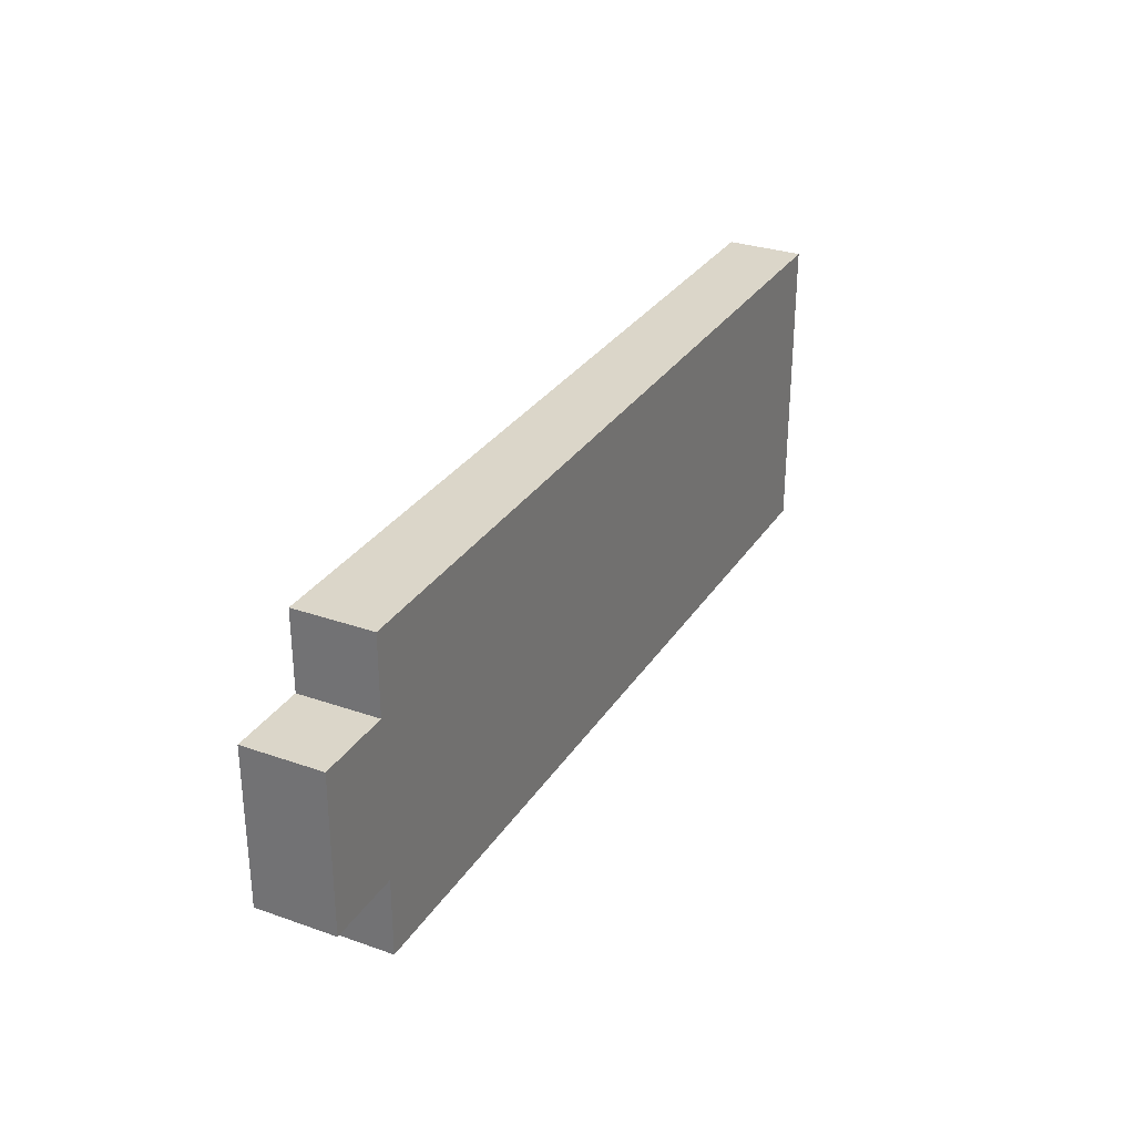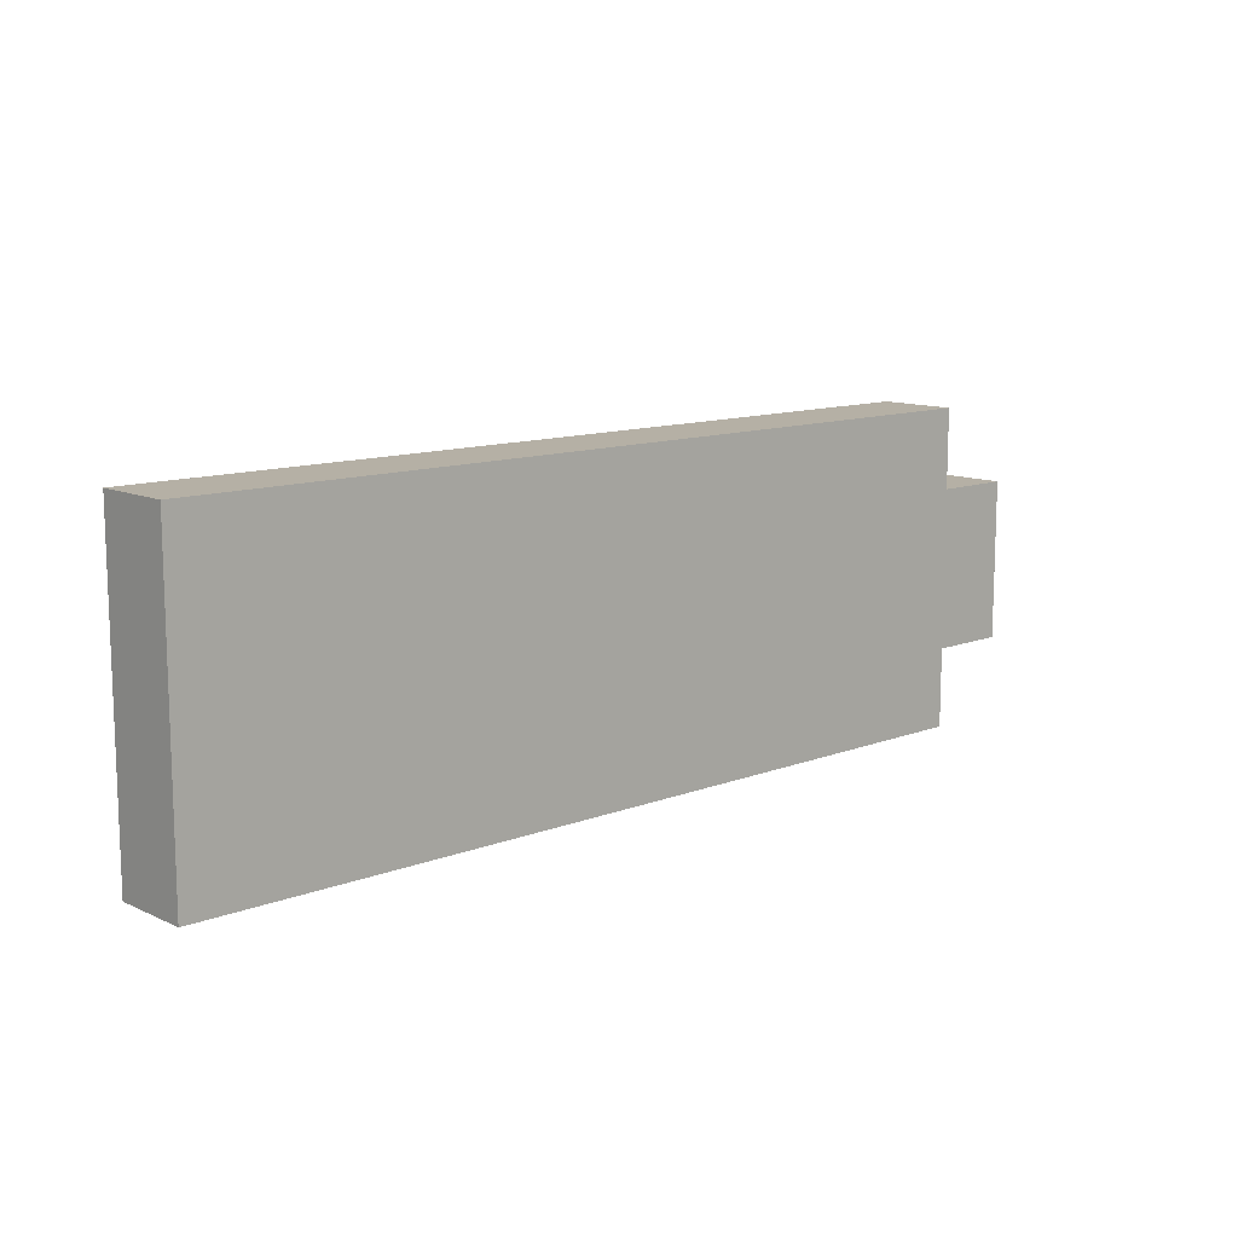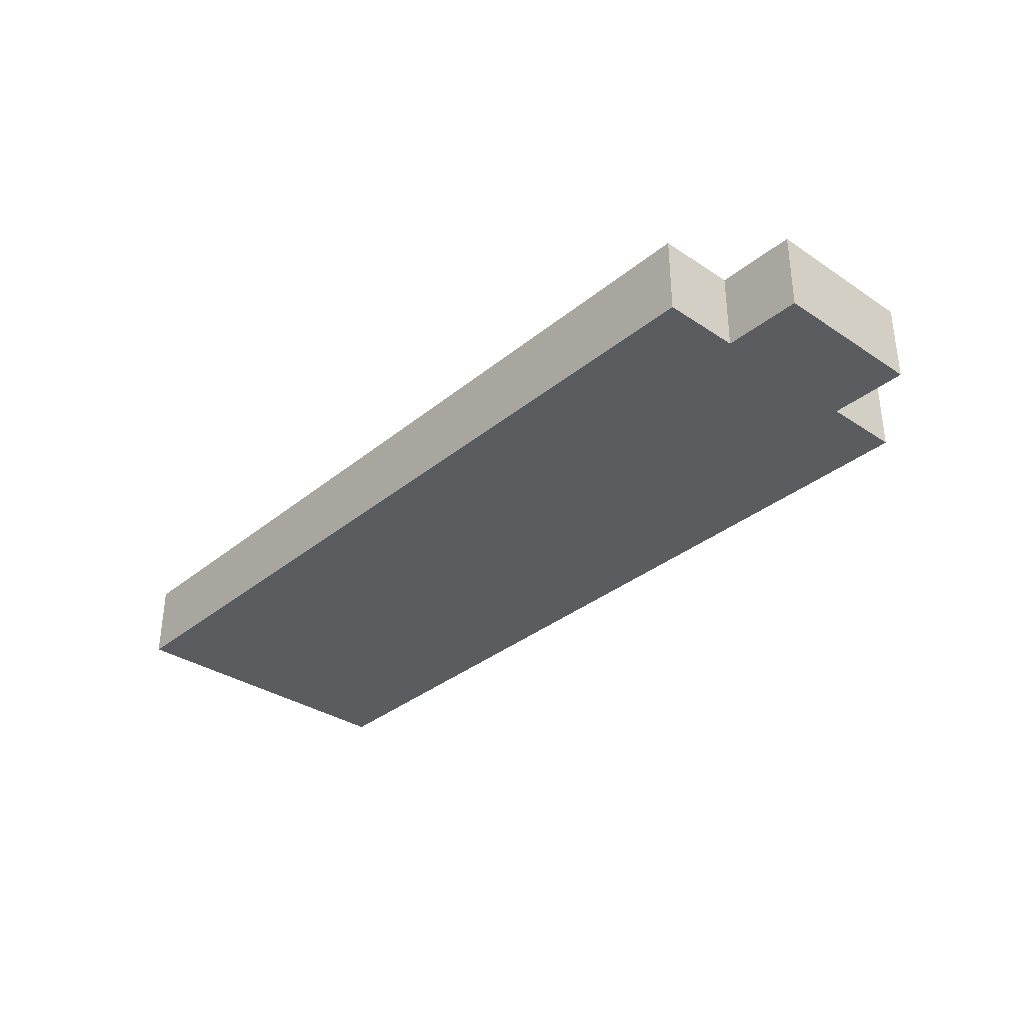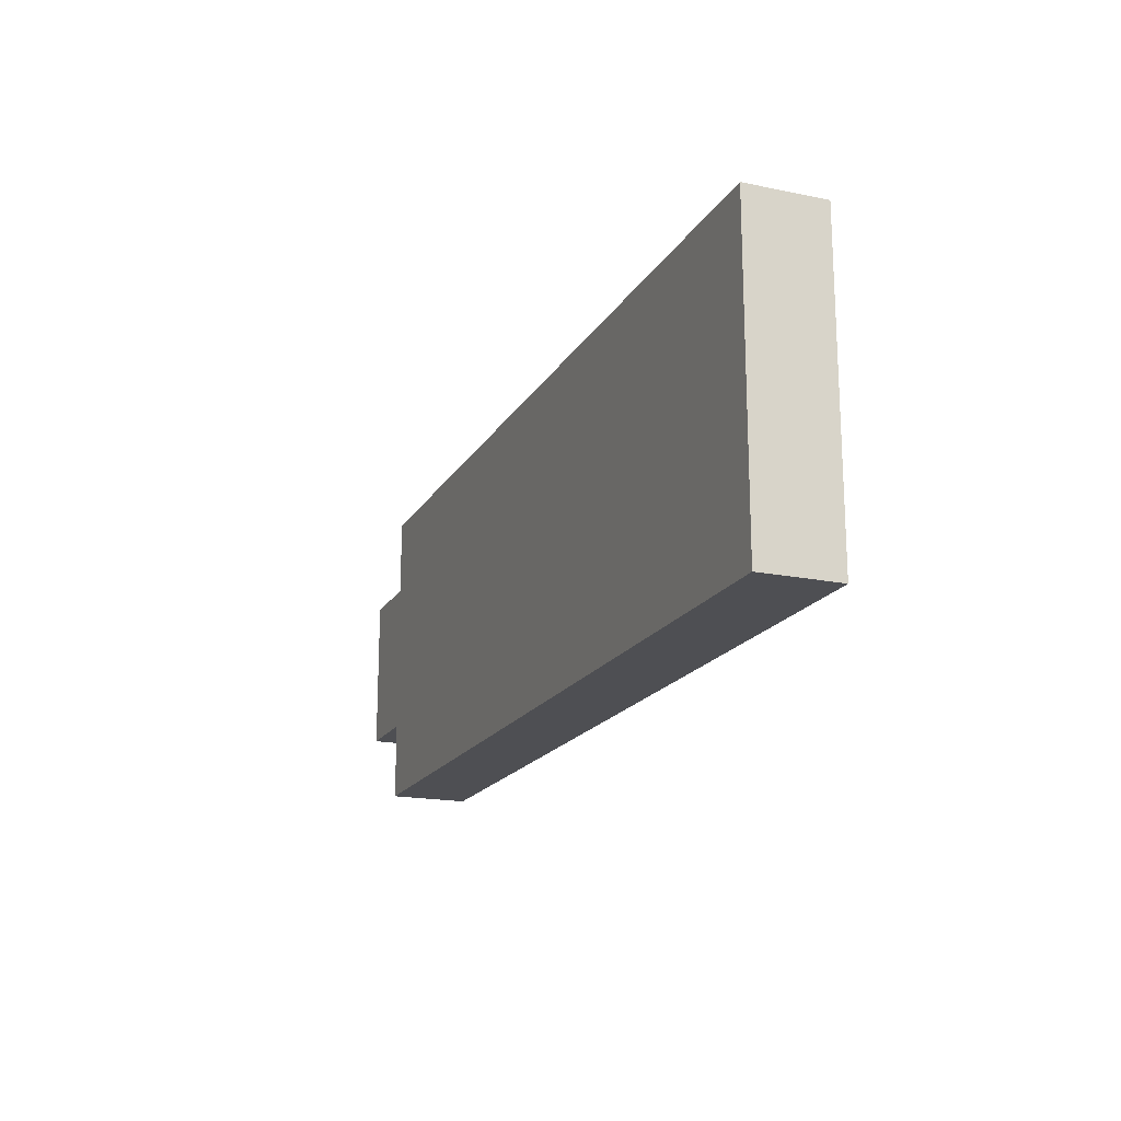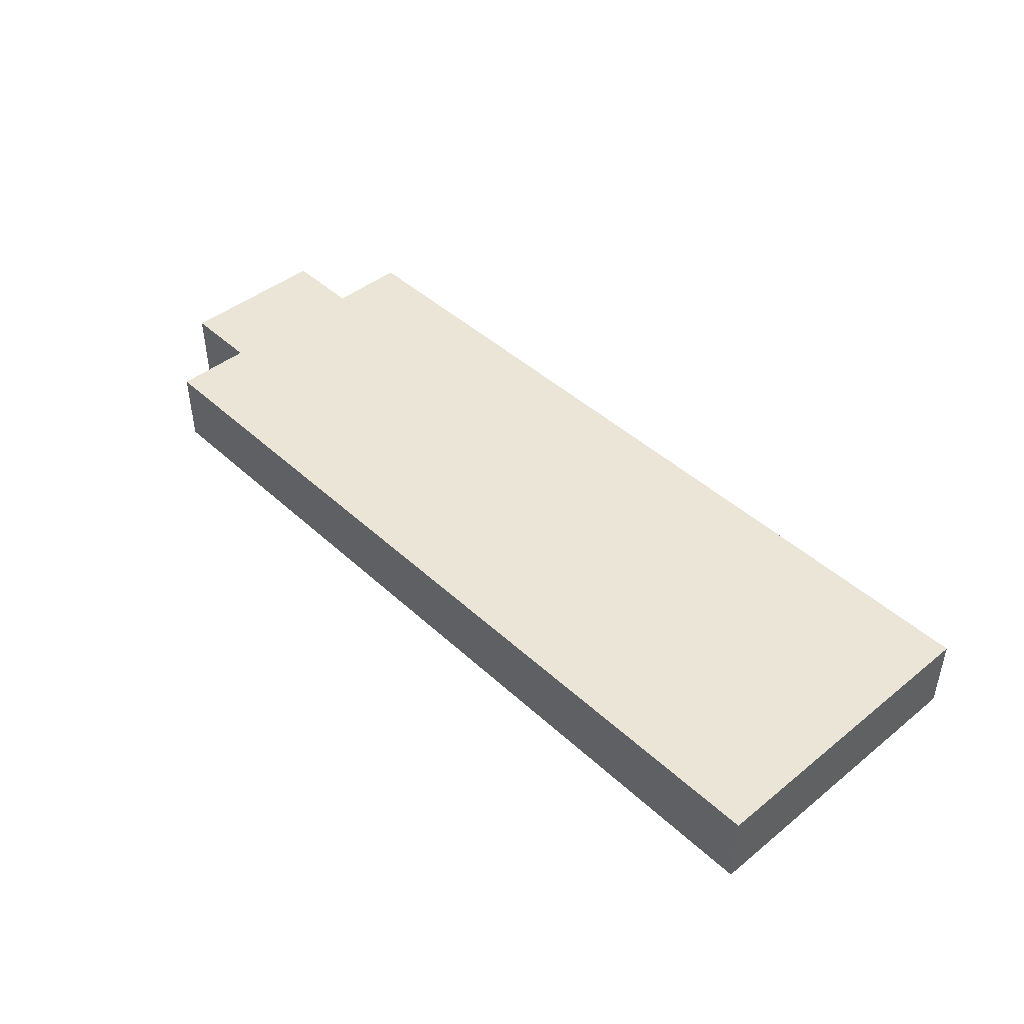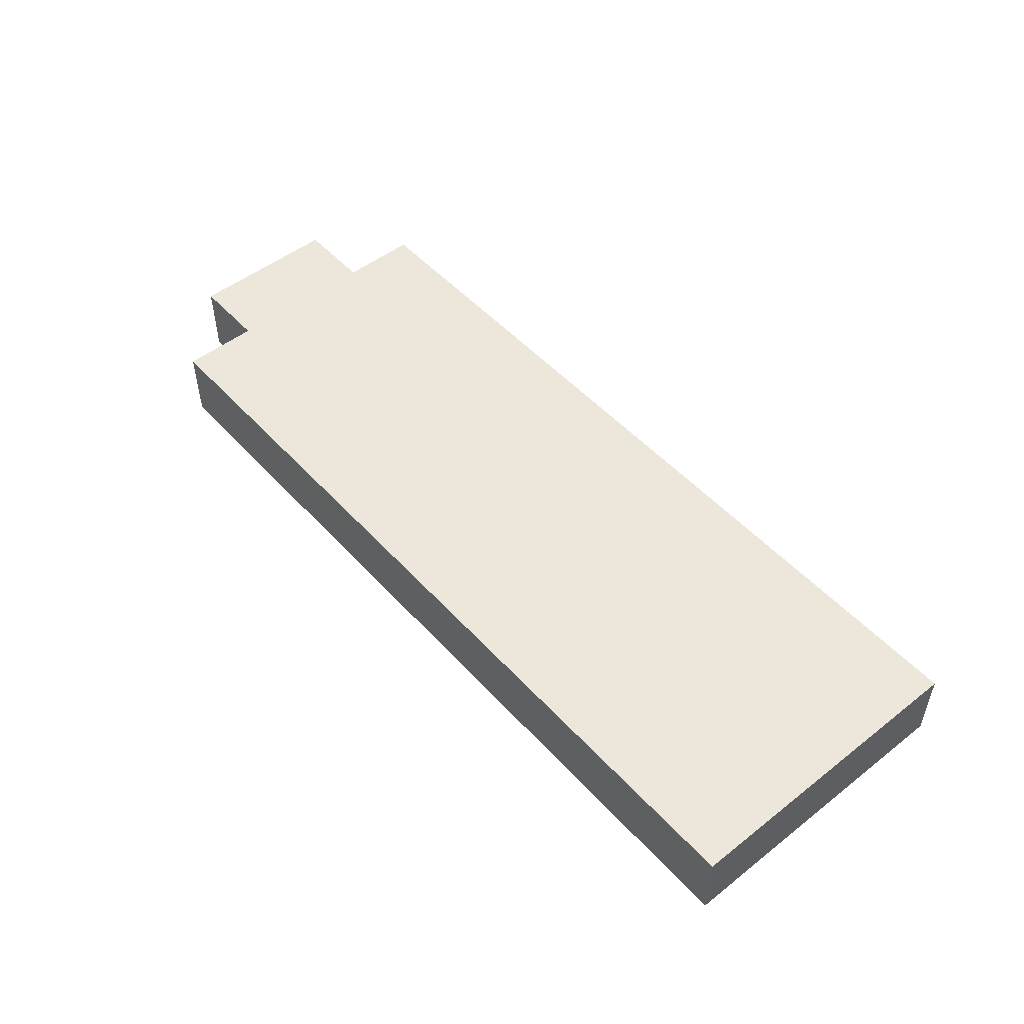
<metadata>
{"format":"obj","ext":"obj","renderer":"f3d","projection":"perspective","resolution":1024,"background":"white","views":[{"elev":30.1,"azim":-63.0,"up":"+Z"},{"elev":11.7,"azim":137.4,"up":"+Z"},{"elev":-33.7,"azim":-132.1,"up":"+Y"},{"elev":-18.2,"azim":68.3,"up":"+Z"},{"elev":44.3,"azim":46.9,"up":"+Y"},{"elev":50.5,"azim":49.5,"up":"+Y"}]}
</metadata>
<code>
o
v -1.5 0.5 0.1
v -1.5 0.5 -0.1
v -1.5 0.6 0.1
v -1.5 0.6 -0.1
v -1.4 0.5 0.2
v -1.4 0.5 0.1
v -1.4 0.5 -0.1
v -1.4 0.5 -0.2
v -1.4 0.6 0.2
v -1.4 0.6 0.1
v -1.4 0.6 -0.1
v -1.4 0.6 -0.2
v -0.3 0.5 0.2
v -0.3 0.5 -0.2
v -0.3 0.6 0.2
v -0.3 0.6 -0.2
v -1.4 0.5 0.2
v -1.4 0.6 0.2
v -0.3 0.5 0.2
v -0.3 0.6 0.2
v -1.5 0.5 0.1
v -1.5 0.6 0.1
v -1.4 0.5 0.1
v -1.4 0.6 0.1
v -1.5 0.5 -0.1
v -1.5 0.6 -0.1
v -1.4 0.5 -0.1
v -1.4 0.6 -0.1
v -1.4 0.5 -0.2
v -1.4 0.6 -0.2
v -0.3 0.5 -0.2
v -0.3 0.6 -0.2
v -1.4 0.5 0.2
v -0.3 0.5 0.2
v -1.5 0.5 0.1
v -1.4 0.5 0.1
v -1.5 0.5 -0.1
v -1.4 0.5 -0.1
v -1.4 0.5 -0.2
v -0.3 0.5 -0.2
v -1.4 0.6 0.2
v -0.3 0.6 0.2
v -1.5 0.6 0.1
v -1.4 0.6 0.1
v -1.5 0.6 -0.1
v -1.4 0.6 -0.1
v -1.4 0.6 -0.2
v -0.3 0.6 -0.2
f 3 2 1
f 4 2 3
f 9 6 5
f 10 6 9
f 11 8 7
f 12 8 11
f 13 14 15
f 15 14 16
f 19 18 17
f 20 18 19
f 23 22 21
f 24 22 23
f 25 26 27
f 27 26 28
f 29 30 31
f 31 30 32
f 36 34 33
f 37 36 35
f 38 34 36
f 38 36 37
f 39 34 38
f 40 34 39
f 41 42 44
f 43 44 45
f 44 42 46
f 45 44 46
f 46 42 47
f 47 42 48

</code>
